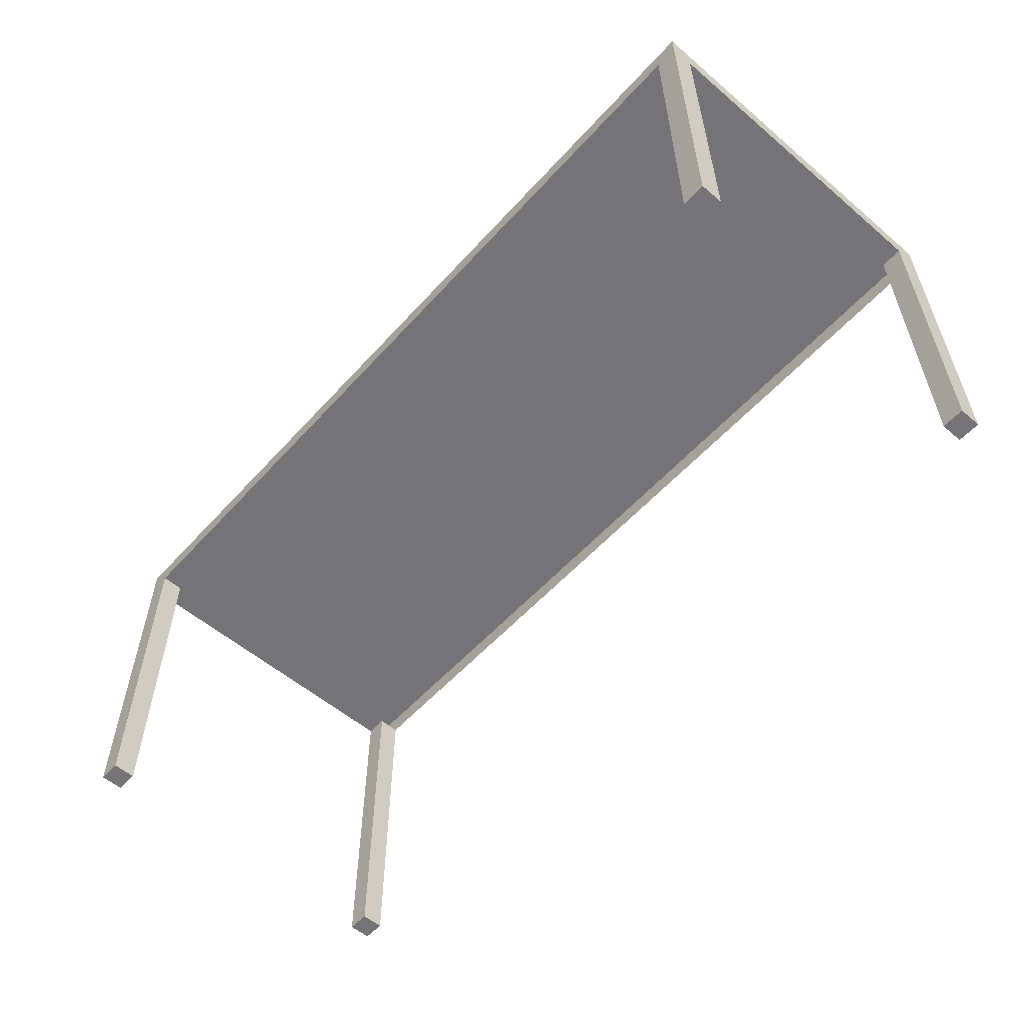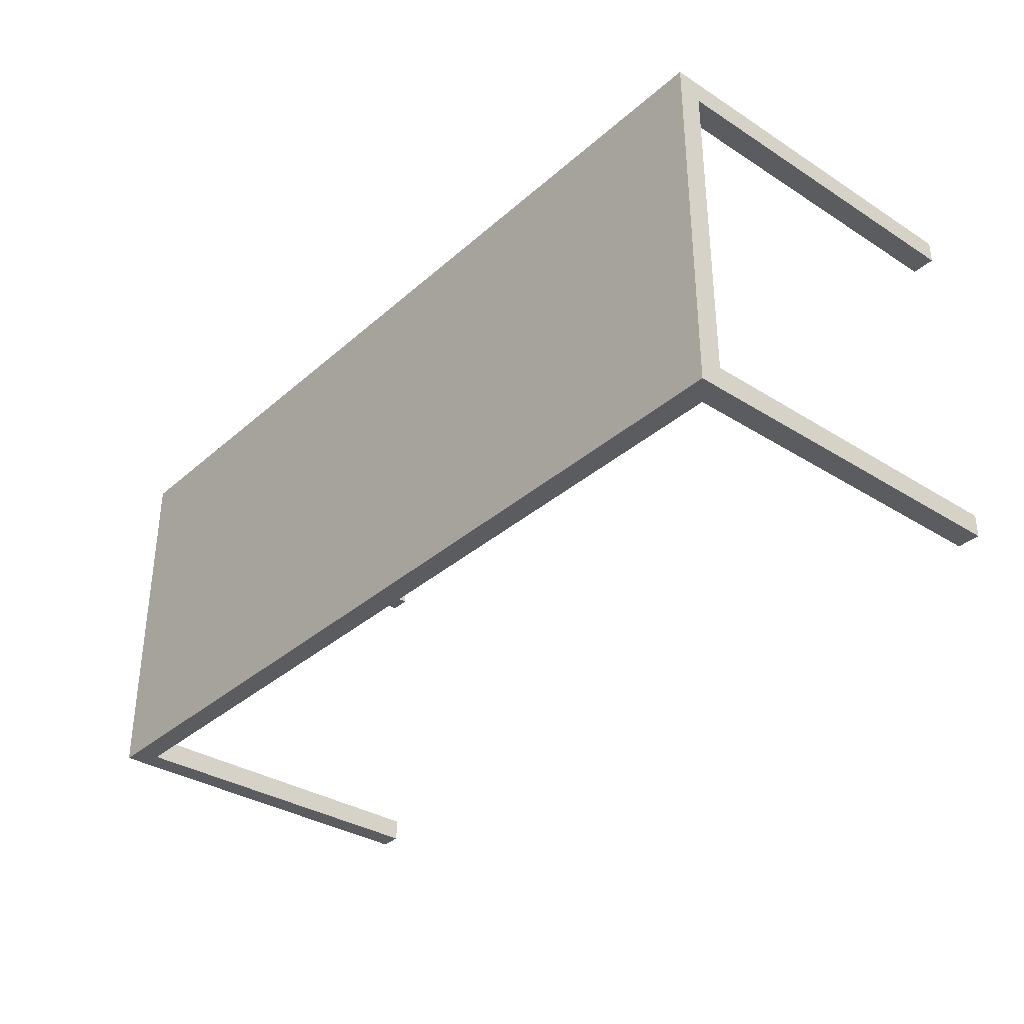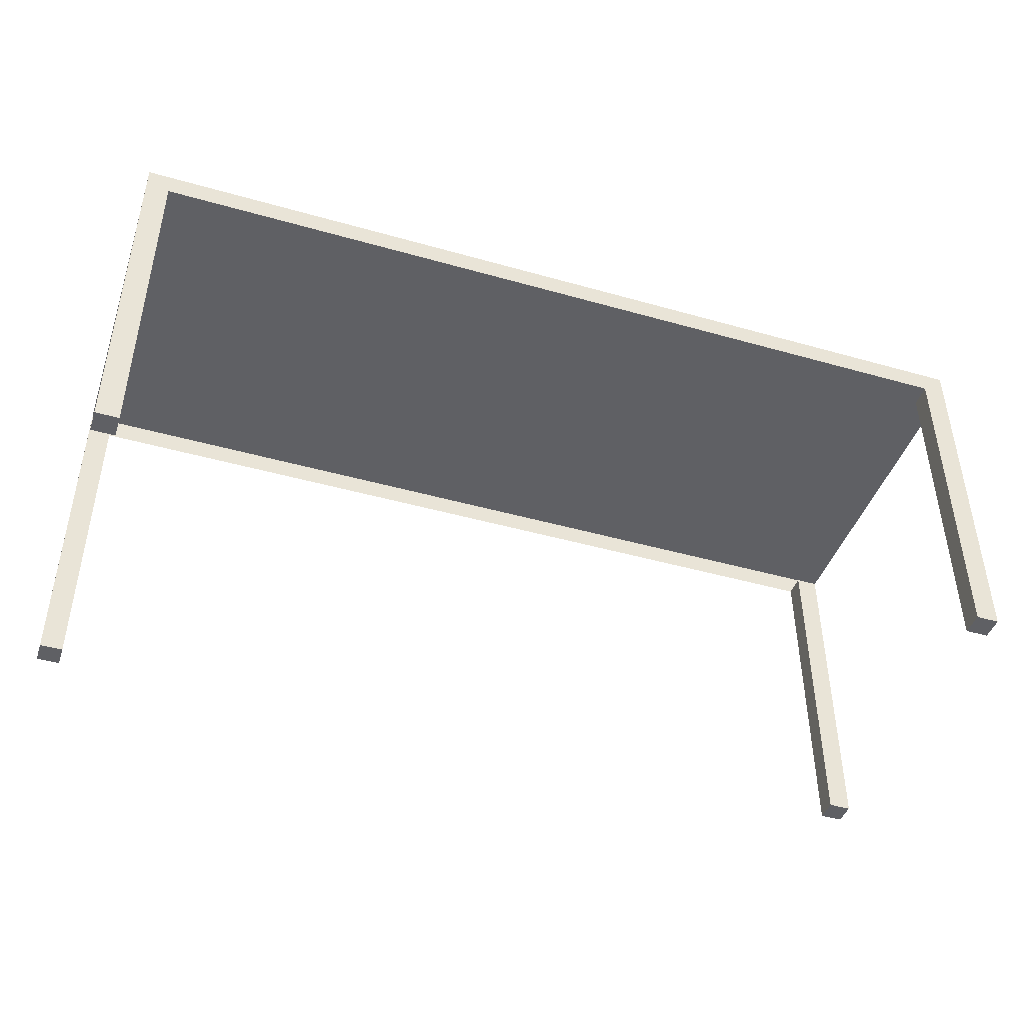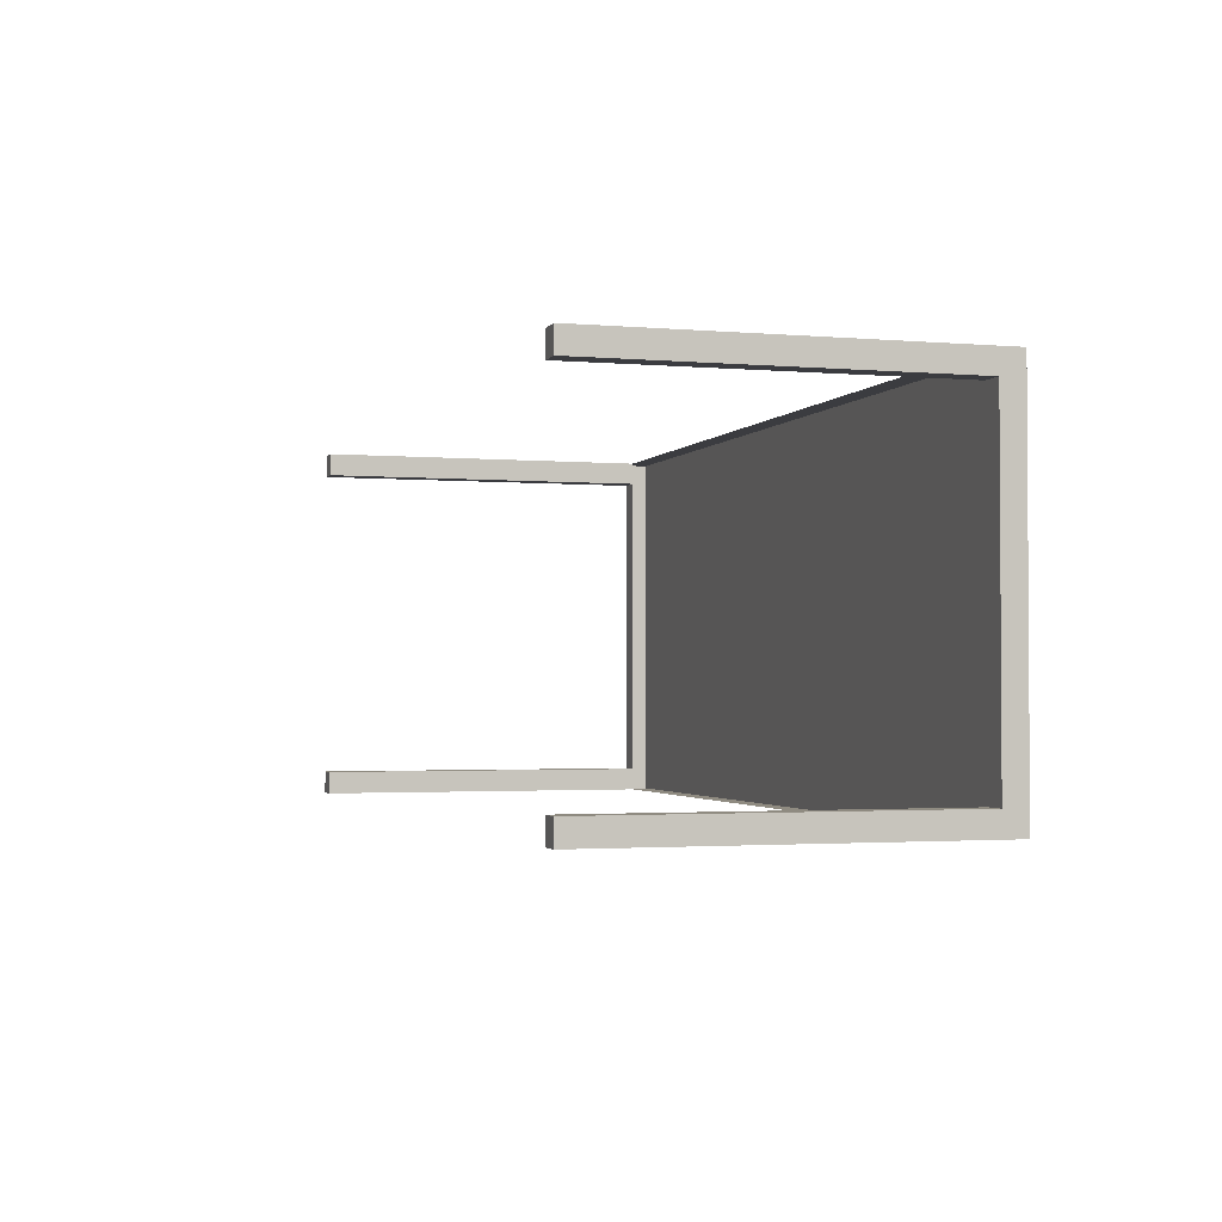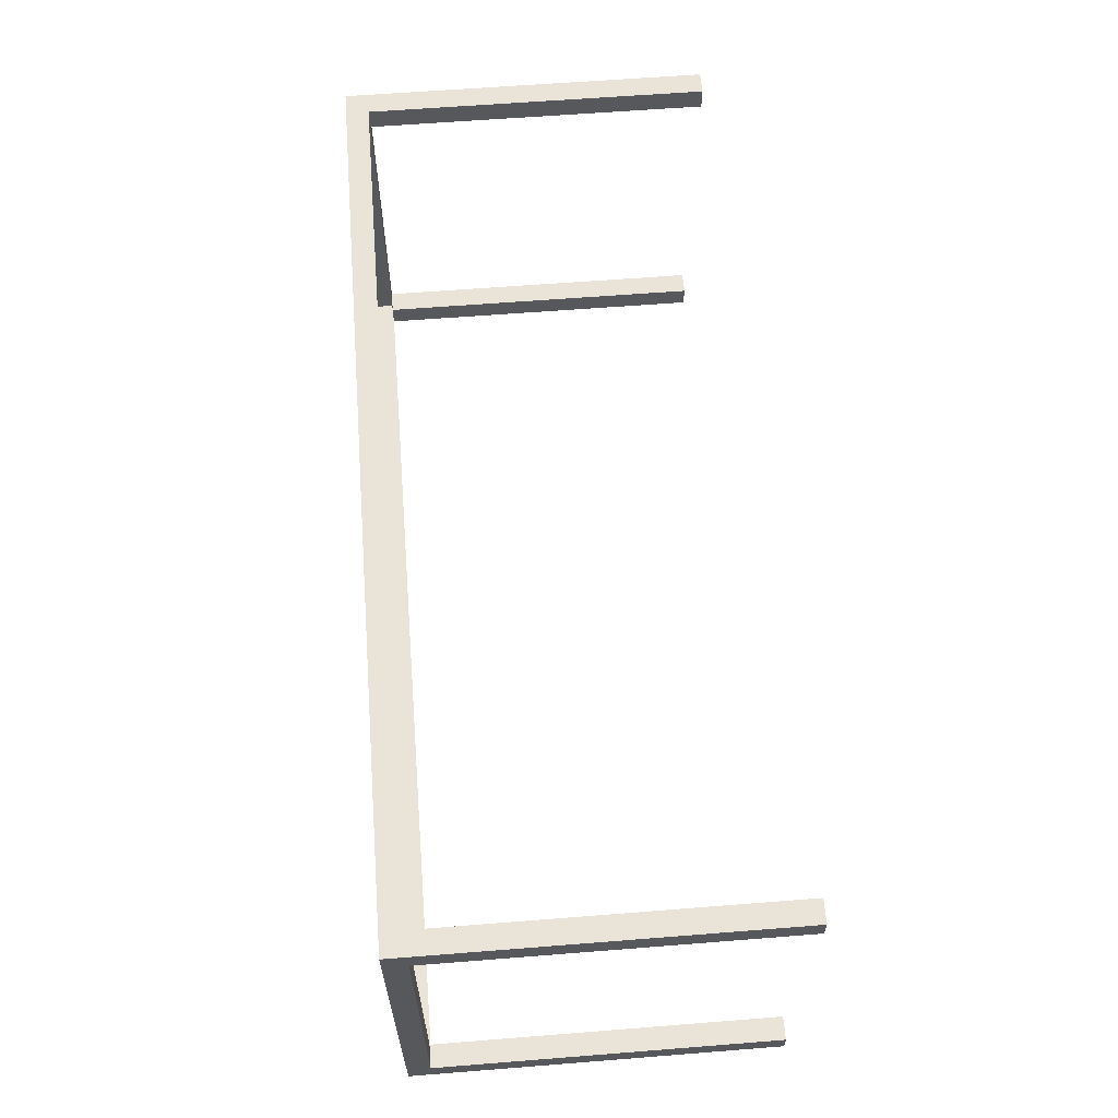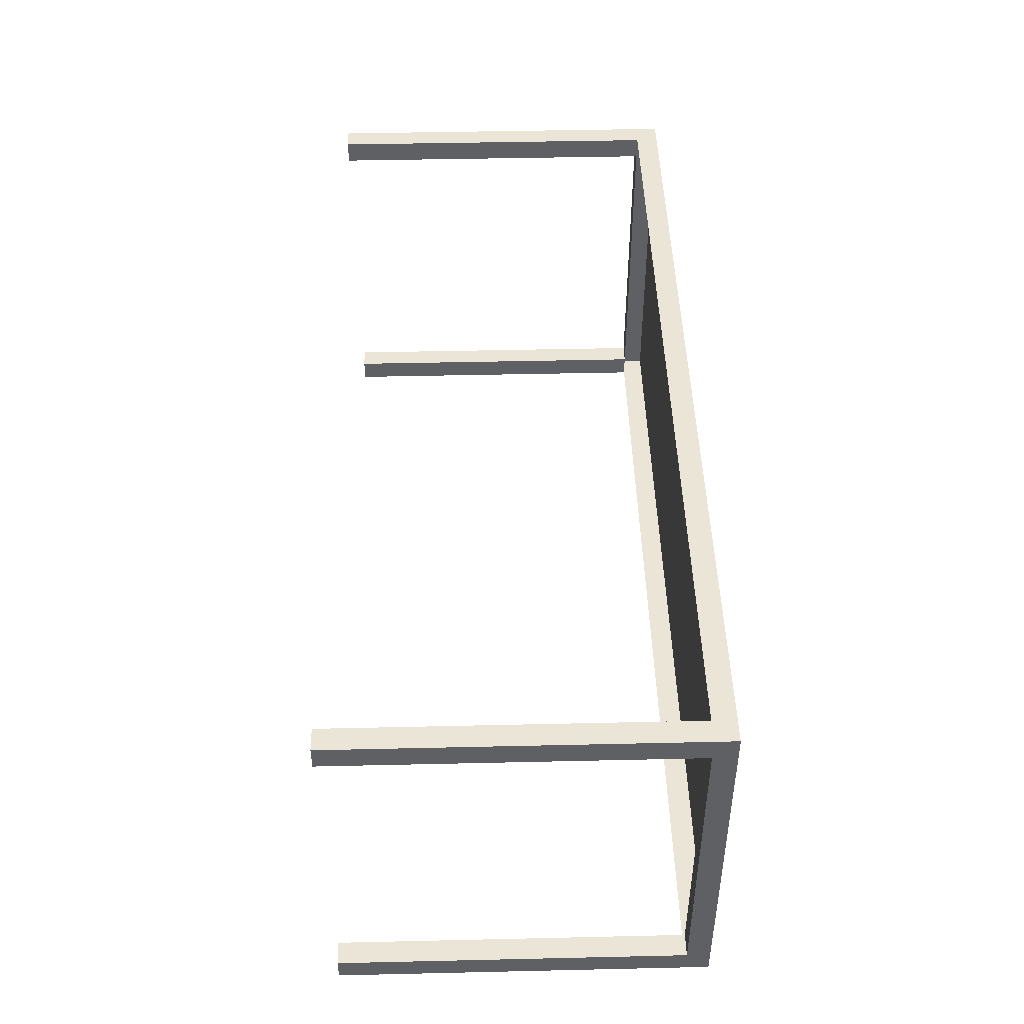
<metadata>
{"format":"obj","ext":"obj","renderer":"f3d","projection":"perspective","resolution":1024,"background":"white","views":[{"elev":-56.3,"azim":48.5,"up":"+Y"},{"elev":-34.2,"azim":-130.5,"up":"+Z"},{"elev":-44.1,"azim":-18.4,"up":"+Y"},{"elev":-2.1,"azim":72.8,"up":"+Z"},{"elev":61.2,"azim":-94.6,"up":"+Z"},{"elev":45.6,"azim":88.5,"up":"+Z"}]}
</metadata>
<code>
v 100 -2e-14 40
v 100 80 40
v 100 -2e-14 -40
v 100 80 -40
v -100 -2e-14 -40
v -100 80 -40
v -100 -2e-14 40
v -100 80 40
v 100 -2e-14 -35
v 100 75 -35
v -100 -2e-14 35
v -100 -2e-14 -35
v 100 75 35
v -100 75 -35
v -100 75 35
v 100 -2e-14 35
v 95 -2e-14 35
v 95 -2e-14 -40
v -95 -2e-14 -40
v 95 -2e-14 -35
v 95 -2e-14 40
v 95 75 -35
v -95 -2e-14 40
v -95 75 -35
v -95 -2e-14 35
v -95 -2e-14 -35
v -95 75 35
v 95 75 35
v -95 75 33.25
v -95 75 -40
v 95 75 40
v 95 75 -40
v -95 75 40
v 95 75 -14.11
v -95 75 -14.11
v -95 75 -40
v 95 75 40
v -95 -3e-14 -40
v 95 -3e-14 35
v 95 -3e-14 -40
v -95 -3e-14 35
v 95 -3e-14 40
v 95 -3e-14 -35
v -95 -3e-14 40
v 0 75 -35
v 0 75 35
v -95 -3e-14 -35
o desc
f 13 2 1 16
f 10 9 3 4
f 2 13 10 4
f 32 4 3 18
f 30 19 5 6
f 6 4 32 30
f 6 5 12 14
f 15 11 7 8
f 39 42 37 28
f 8 7 23 33
f 2 31 21 1
f 33 31 2 8
f 4 6 8 2
f 17 16 1 21
f 23 7 11 25
f 18 3 9 20
f 26 12 5 19
f 20 9 10 22
f 24 14 12 26
f 25 11 15 27
f 28 13 16 17
f 40 43 22 32
f 27 33 44 41
f 36 24 47 38
f 15 8 6 14
f 22 10 13 28
f 14 24 27 15

</code>
